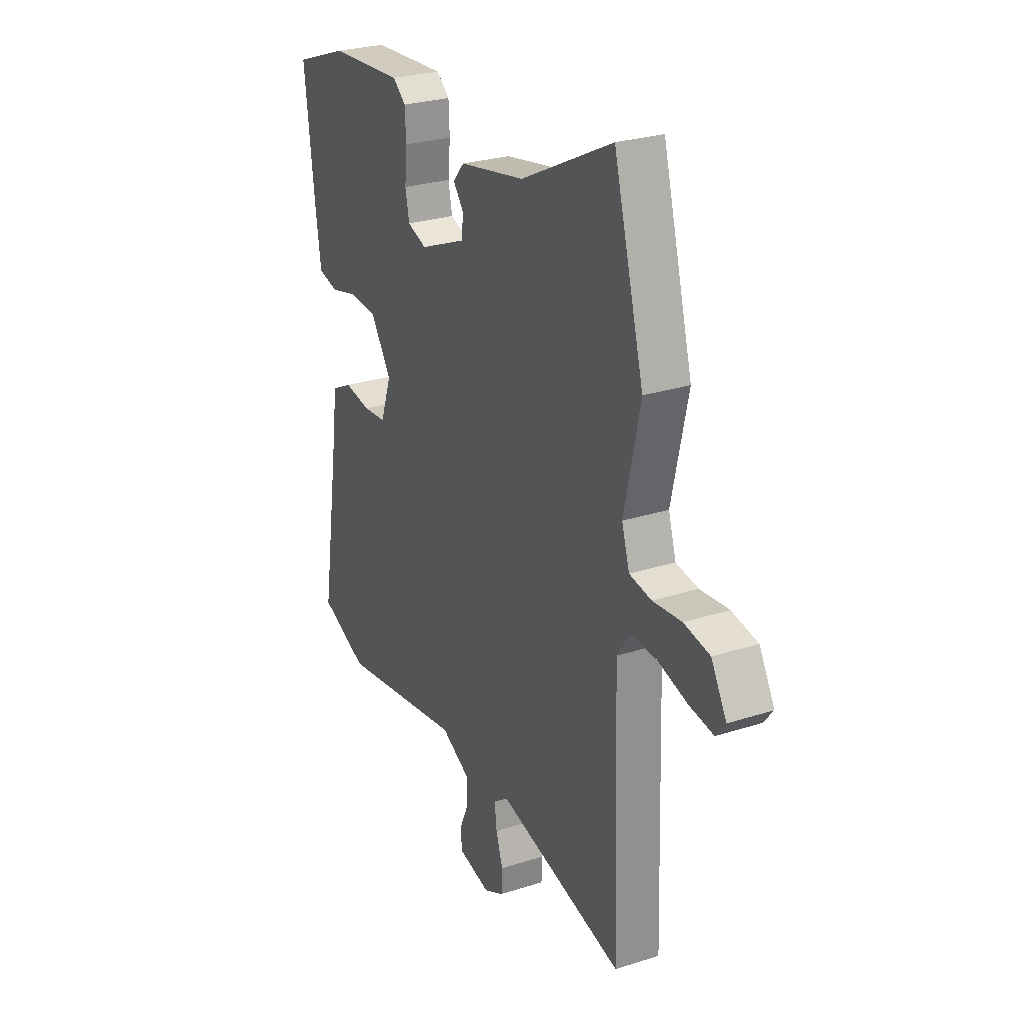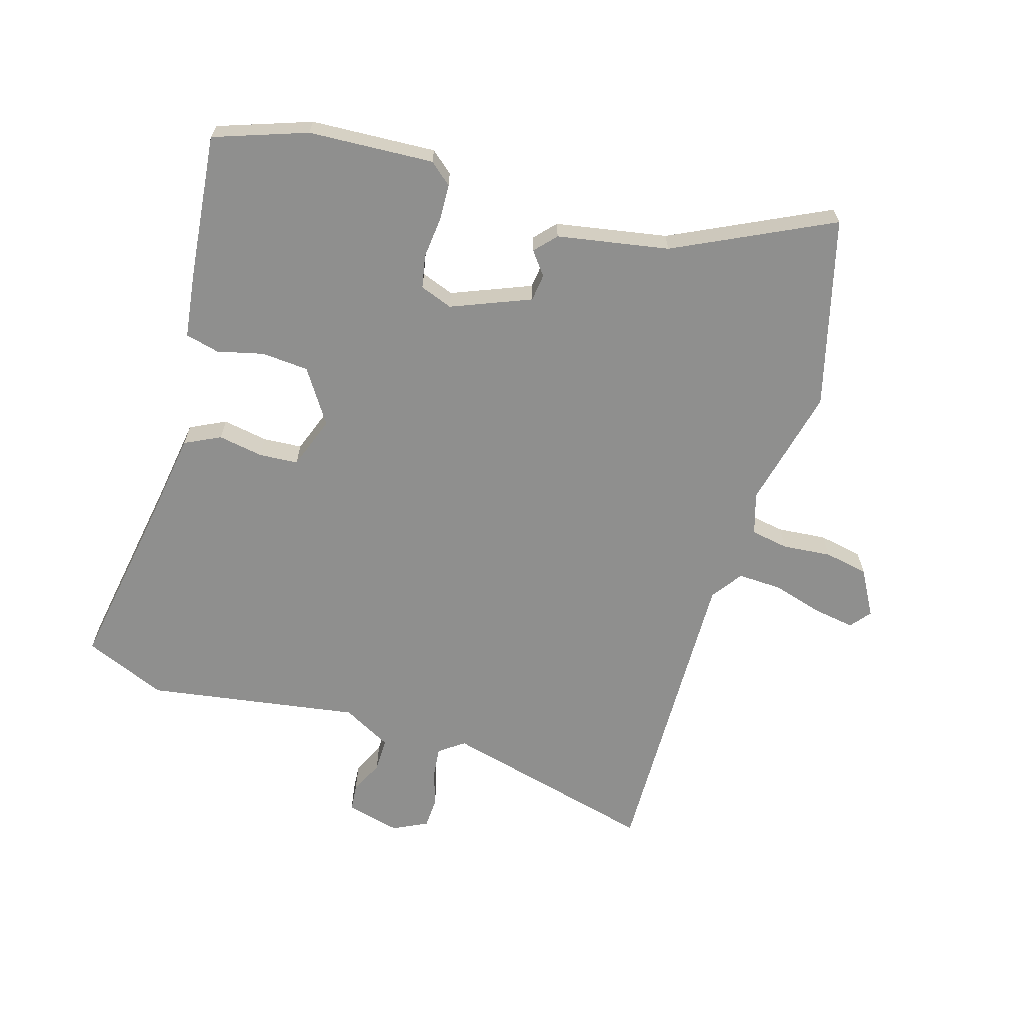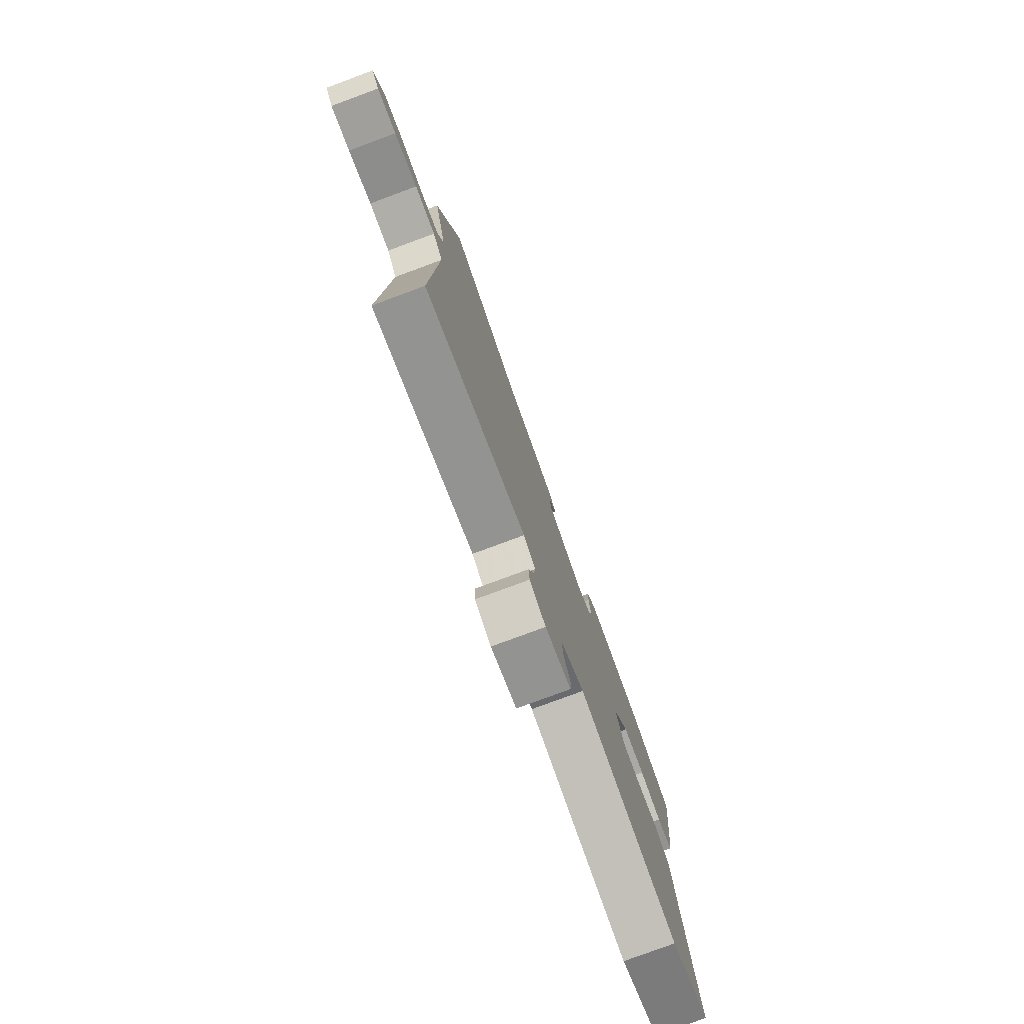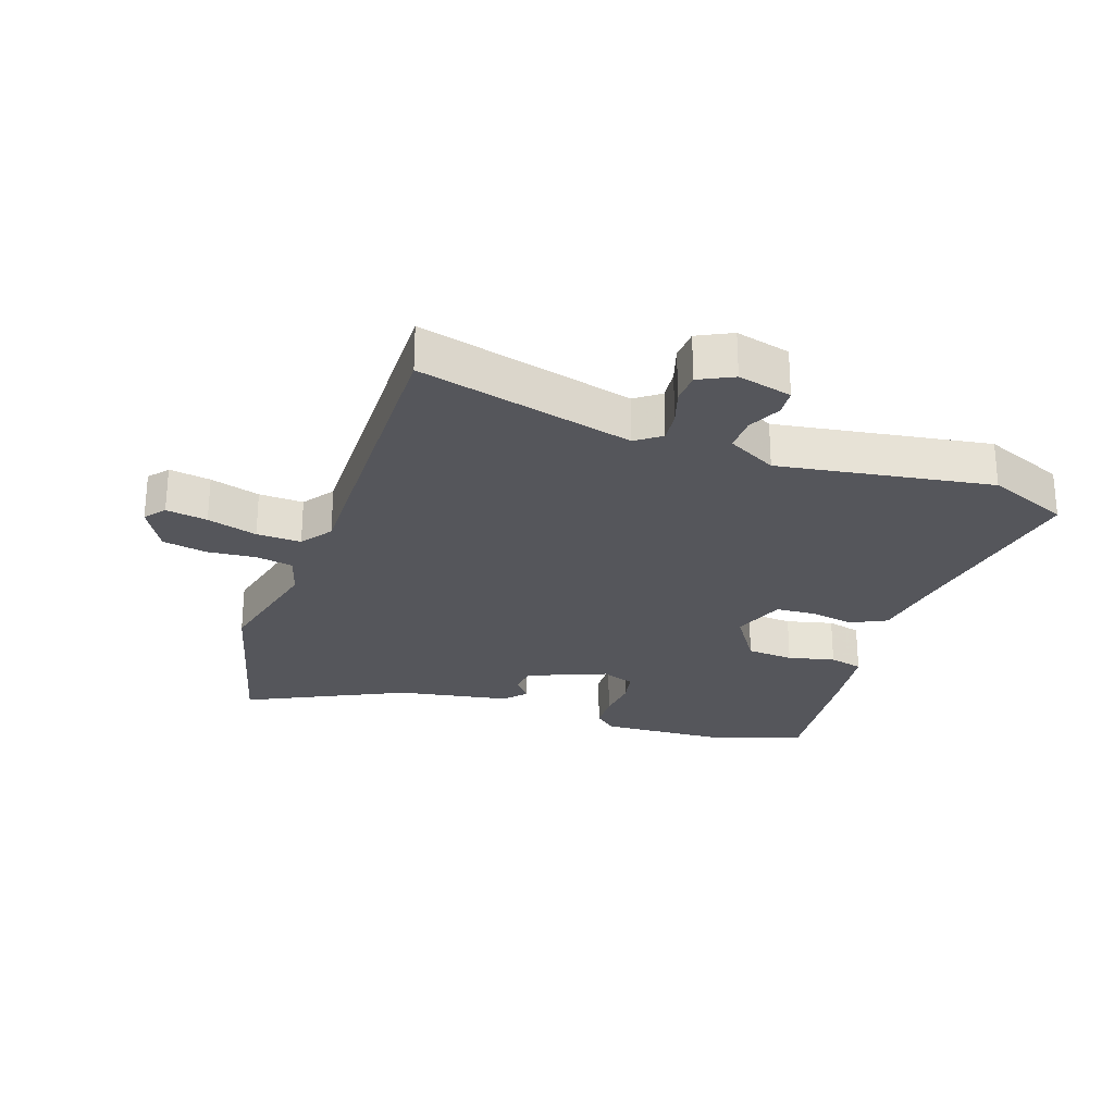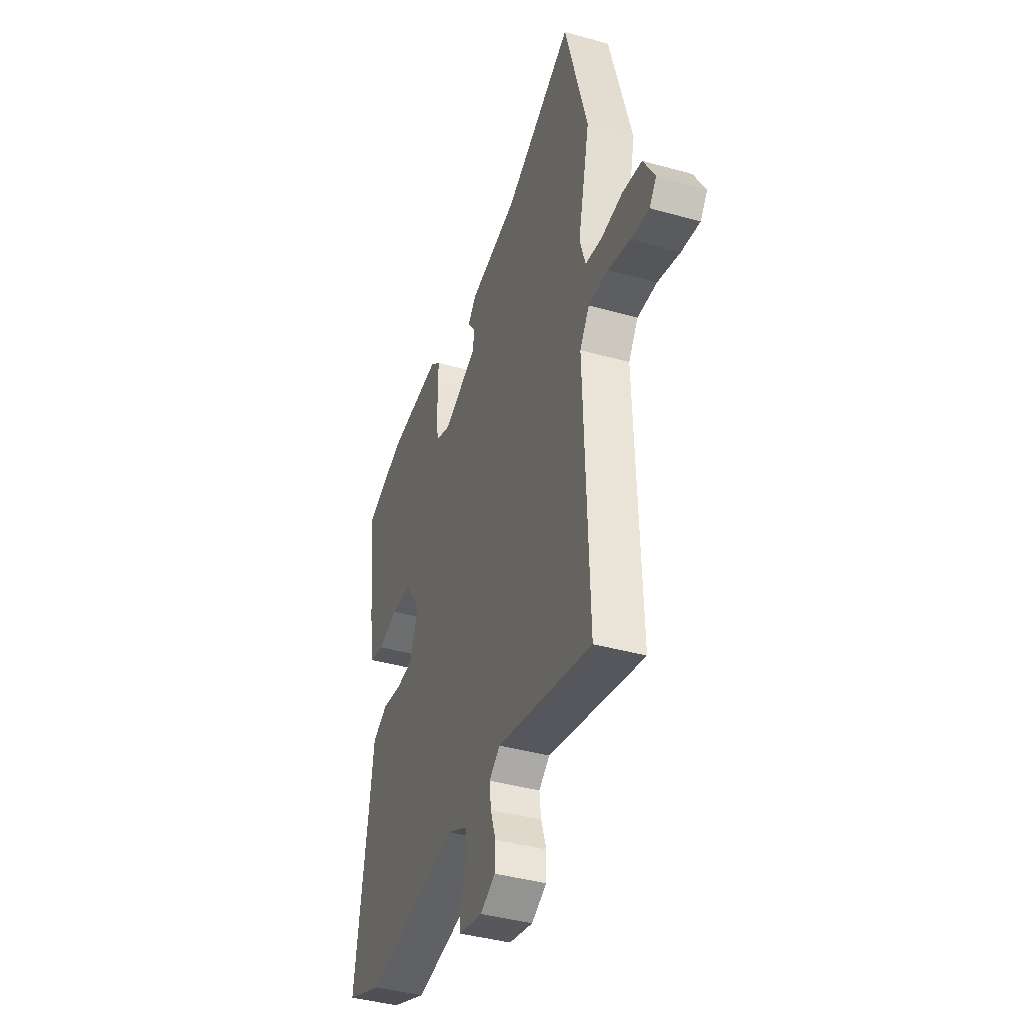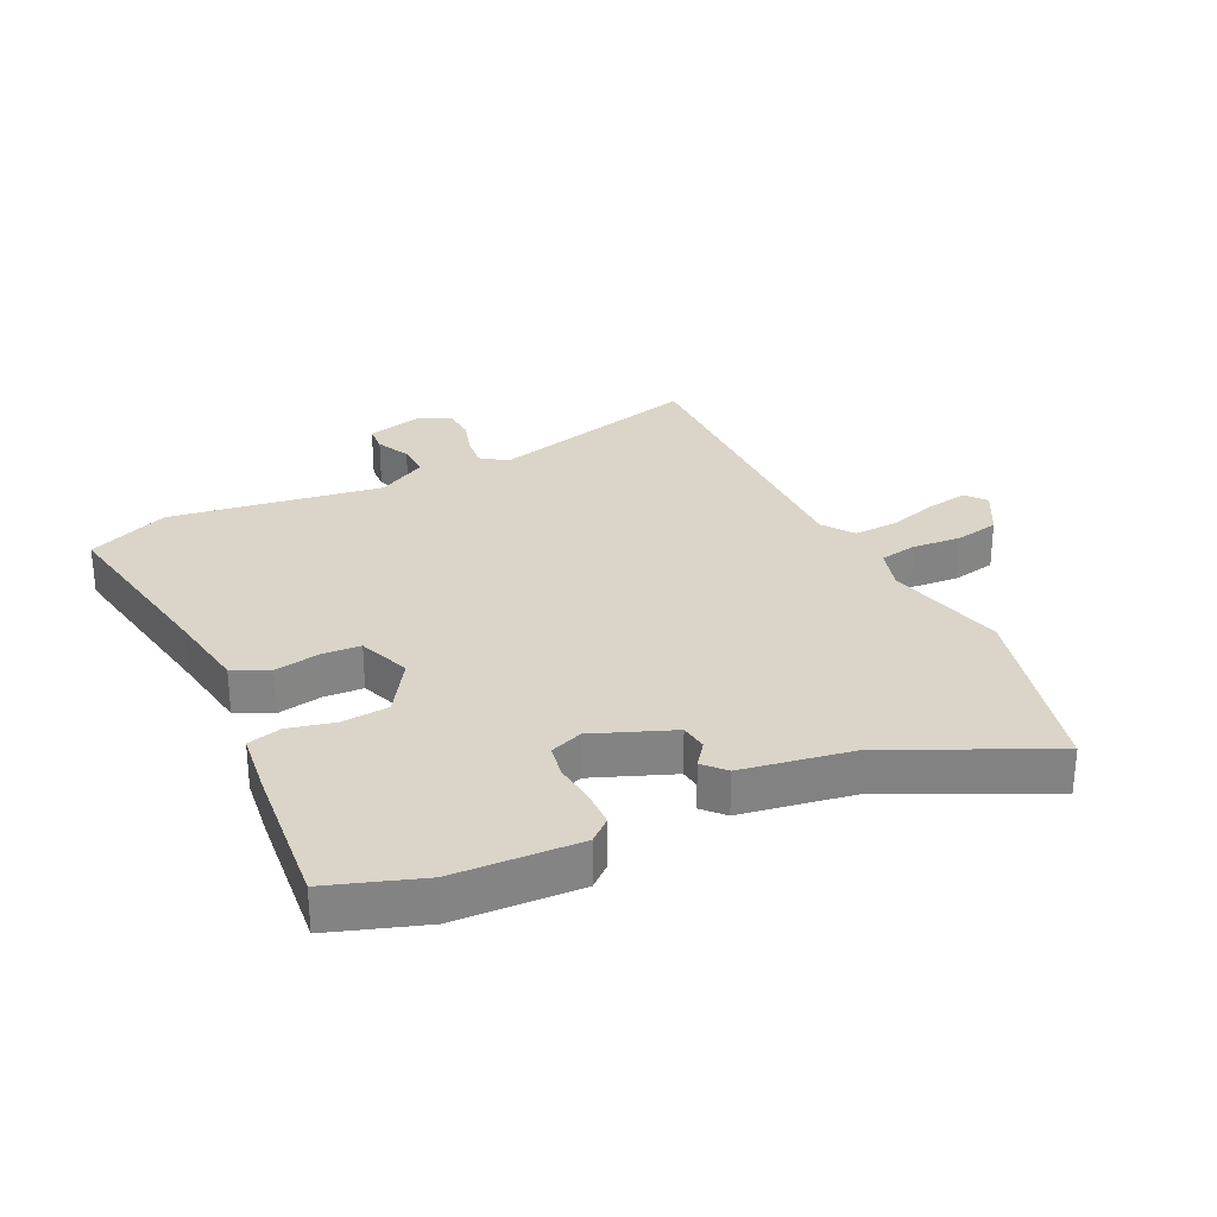
<metadata>
{"format":"obj","ext":"obj","renderer":"f3d","projection":"perspective","resolution":1024,"background":"white","views":[{"elev":26.9,"azim":63.4,"up":"+Z"},{"elev":-65.1,"azim":-17.3,"up":"+Y"},{"elev":-78.9,"azim":110.3,"up":"+Z"},{"elev":-26.2,"azim":160.3,"up":"+Y"},{"elev":-40.5,"azim":71.0,"up":"+Z"},{"elev":29.2,"azim":-26.9,"up":"+Y"}]}
</metadata>
<code>
v 0.46 0.07 0.648
v 0.543 0.07 0.343
v 0.499 0.07 0.147
v 0.52 0.07 0.079
v 0.581 0.07 0.069
v 0.66 0.07 0.077
v 0.731 0.07 0.064
v 0.773 0.07 -0.01
v 0.747 0.07 -0.043
v 0.68 0.07 -0.033
v 0.599 0.07 -0.01
v 0.527 0.07 -0.008
v 0.492 0.07 -0.059
v 0.509 0.07 -0.566
v 0.16 0.07 -0.482
v 0.12 0.07 -0.512
v 0.126 0.07 -0.562
v 0.145 0.07 -0.62
v 0.143 0.07 -0.67
v 0.088 0.07 -0.698
v 0 0.07 -0.677
v -0.004 0.07 -0.634
v 0.021 0.07 -0.579
v 0.021 0.07 -0.524
v -0.059 0.07 -0.482
v -0.402 0.07 -0.54
v -0.535 0.07 -0.486
v -0.488 0.07 -0.183
v -0.47 0.07 -0.052
v -0.413 0.07 -0.023
v -0.34 0.07 -0.035
v -0.277 0.07 -0.03
v -0.247 0.07 0.055
v -0.305 0.07 0.141
v -0.381 0.07 0.146
v -0.456 0.07 0.127
v -0.511 0.07 0.14
v -0.526 0.07 0.243
v -0.554 0.07 0.48
v -0.405 0.07 0.534
v -0.203 0.07 0.547
v -0.167 0.07 0.517
v -0.164 0.07 0.458
v -0.17 0.07 0.391
v -0.159 0.07 0.338
v -0.106 0.07 0.319
v 0.021 0.07 0.372
v 0.026 0.07 0.416
v -0.003 0.07 0.453
v 0.028 0.07 0.488
v 0.208 0.07 0.522
v 0.46 0 0.648
v 0.543 0 0.343
v 0.499 0 0.147
v 0.52 0 0.079
v 0.581 0 0.069
v 0.66 0 0.077
v 0.731 0 0.064
v 0.773 0 -0.01
v 0.747 0 -0.043
v 0.68 0 -0.033
v 0.599 0 -0.01
v 0.527 0 -0.008
v 0.492 0 -0.059
v 0.509 0 -0.566
v 0.16 0 -0.482
v 0.12 0 -0.512
v 0.126 0 -0.562
v 0.145 0 -0.62
v 0.143 0 -0.67
v 0.088 0 -0.698
v 0 0 -0.677
v -0.004 0 -0.634
v 0.021 0 -0.579
v 0.021 0 -0.524
v -0.059 0 -0.482
v -0.402 0 -0.54
v -0.535 0 -0.486
v -0.488 0 -0.183
v -0.47 0 -0.052
v -0.413 0 -0.023
v -0.34 0 -0.035
v -0.277 0 -0.03
v -0.247 0 0.055
v -0.305 0 0.141
v -0.381 0 0.146
v -0.456 0 0.127
v -0.511 0 0.14
v -0.526 0 0.243
v -0.554 0 0.48
v -0.405 0 0.534
v -0.203 0 0.547
v -0.167 0 0.517
v -0.164 0 0.458
v -0.17 0 0.391
v -0.159 0 0.338
v -0.106 0 0.319
v 0.021 0 0.372
v 0.026 0 0.416
v -0.003 0 0.453
v 0.028 0 0.488
v 0.208 0 0.522
f 48 49 50 51
f 1 2 3
f 51 1 3
f 48 51 3
f 47 48 3
f 46 47 3 4
f 45 46 4
f 42 43 44
f 41 42 44
f 40 41 44
f 39 40 44
f 38 39 44
f 37 38 44
f 36 37 44
f 35 36 44
f 34 35 44 45
f 33 34 45 4
f 28 29 30 31
f 28 31 32
f 27 28 32
f 26 27 32
f 25 26 32
f 33 4 5
f 32 33 5
f 25 32 5
f 24 25 5
f 21 22 23
f 20 21 23
f 19 20 23
f 18 19 23
f 17 18 23
f 16 17 23 24
f 13 14 15
f 15 16 24
f 13 15 24
f 12 13 24
f 9 10 11
f 8 9 11
f 7 8 11
f 6 7 11
f 5 6 11
f 5 11 12
f 5 12 24
f 102 101 100 99
f 54 53 52
f 54 52 102
f 54 102 99
f 54 99 98
f 55 54 98 97
f 55 97 96
f 95 94 93
f 95 93 92
f 95 92 91
f 95 91 90
f 95 90 89
f 95 89 88
f 95 88 87
f 95 87 86
f 96 95 86 85
f 55 96 85 84
f 82 81 80 79
f 83 82 79
f 83 79 78
f 83 78 77
f 83 77 76
f 56 55 84
f 56 84 83
f 56 83 76
f 56 76 75
f 74 73 72
f 74 72 71
f 74 71 70
f 74 70 69
f 74 69 68
f 75 74 68 67
f 66 65 64
f 75 67 66
f 75 66 64
f 75 64 63
f 62 61 60
f 62 60 59
f 62 59 58
f 62 58 57
f 62 57 56
f 63 62 56
f 75 63 56
f 1 52 53 2
f 2 53 54 3
f 3 54 55 4
f 4 55 56 5
f 5 56 57 6
f 6 57 58 7
f 7 58 59 8
f 8 59 60 9
f 9 60 61 10
f 10 61 62 11
f 11 62 63 12
f 12 63 64 13
f 13 64 65 14
f 14 65 66 15
f 15 66 67 16
f 16 67 68 17
f 17 68 69 18
f 18 69 70 19
f 19 70 71 20
f 20 71 72 21
f 21 72 73 22
f 22 73 74 23
f 23 74 75 24
f 24 75 76 25
f 25 76 77 26
f 26 77 78 27
f 27 78 79 28
f 28 79 80 29
f 29 80 81 30
f 30 81 82 31
f 31 82 83 32
f 32 83 84 33
f 33 84 85 34
f 34 85 86 35
f 35 86 87 36
f 36 87 88 37
f 37 88 89 38
f 38 89 90 39
f 39 90 91 40
f 40 91 92 41
f 41 92 93 42
f 42 93 94 43
f 43 94 95 44
f 44 95 96 45
f 45 96 97 46
f 46 97 98 47
f 47 98 99 48
f 48 99 100 49
f 49 100 101 50
f 50 101 102 51
f 51 102 52 1

</code>
